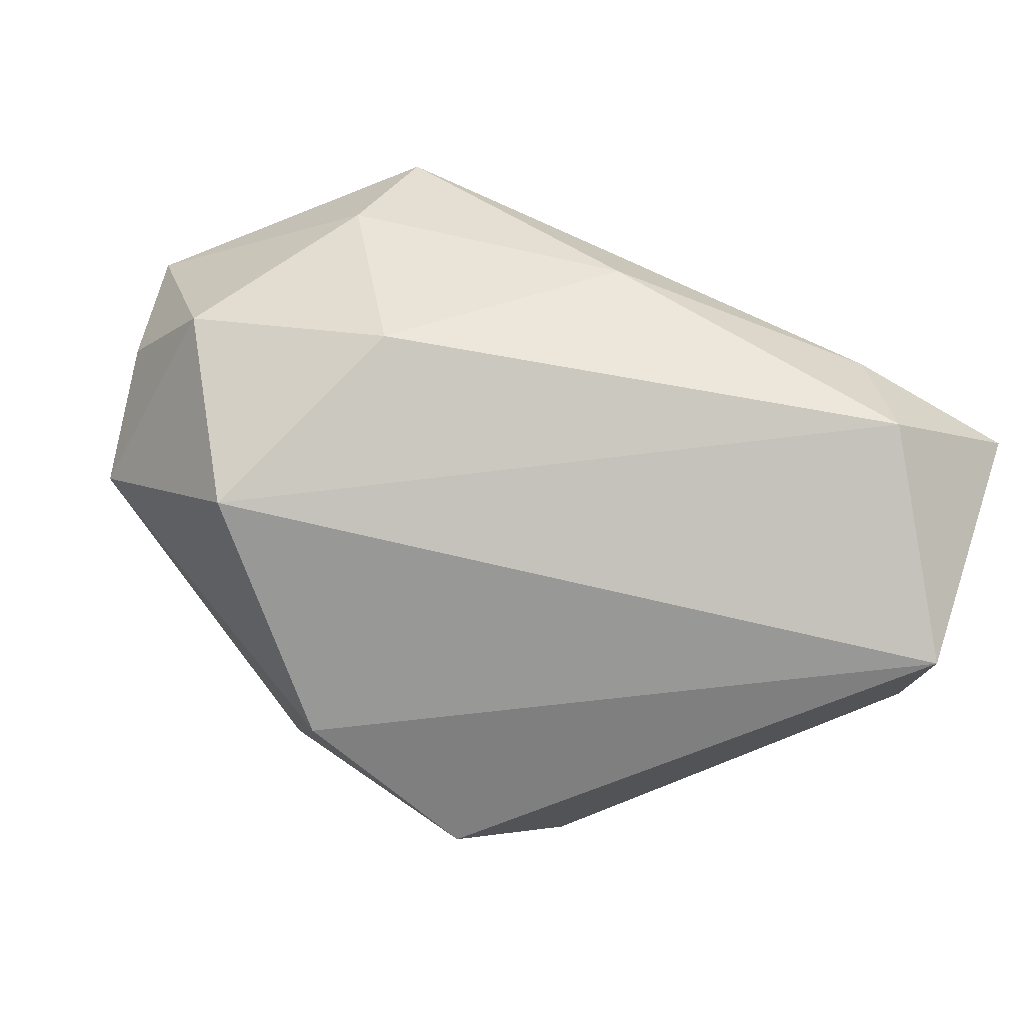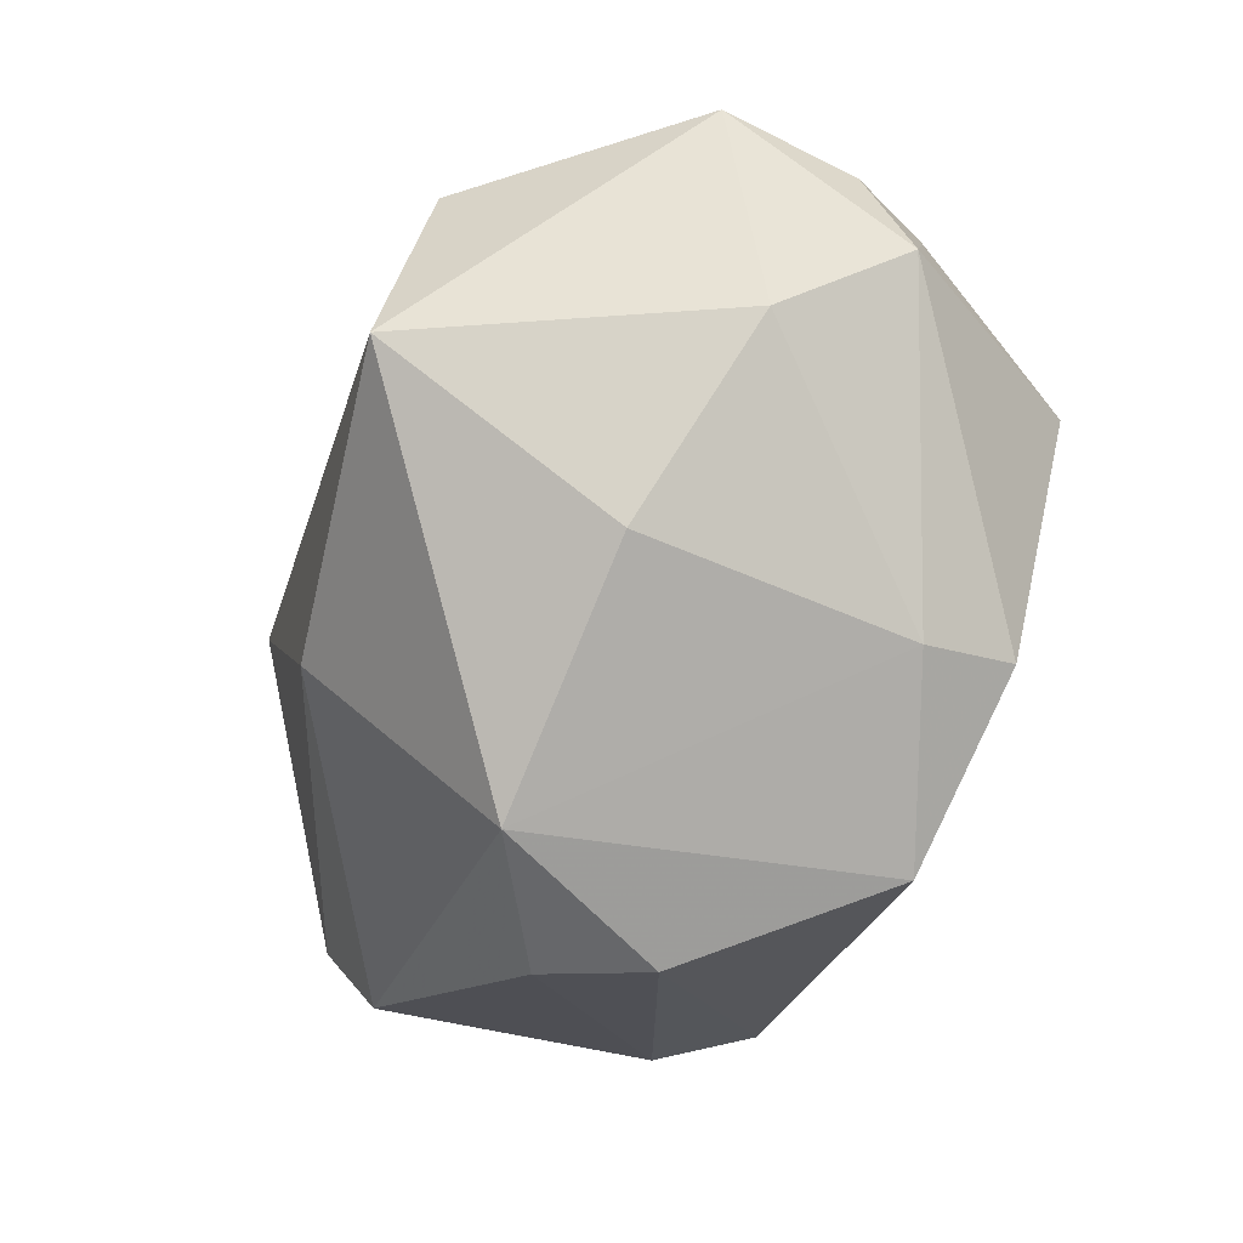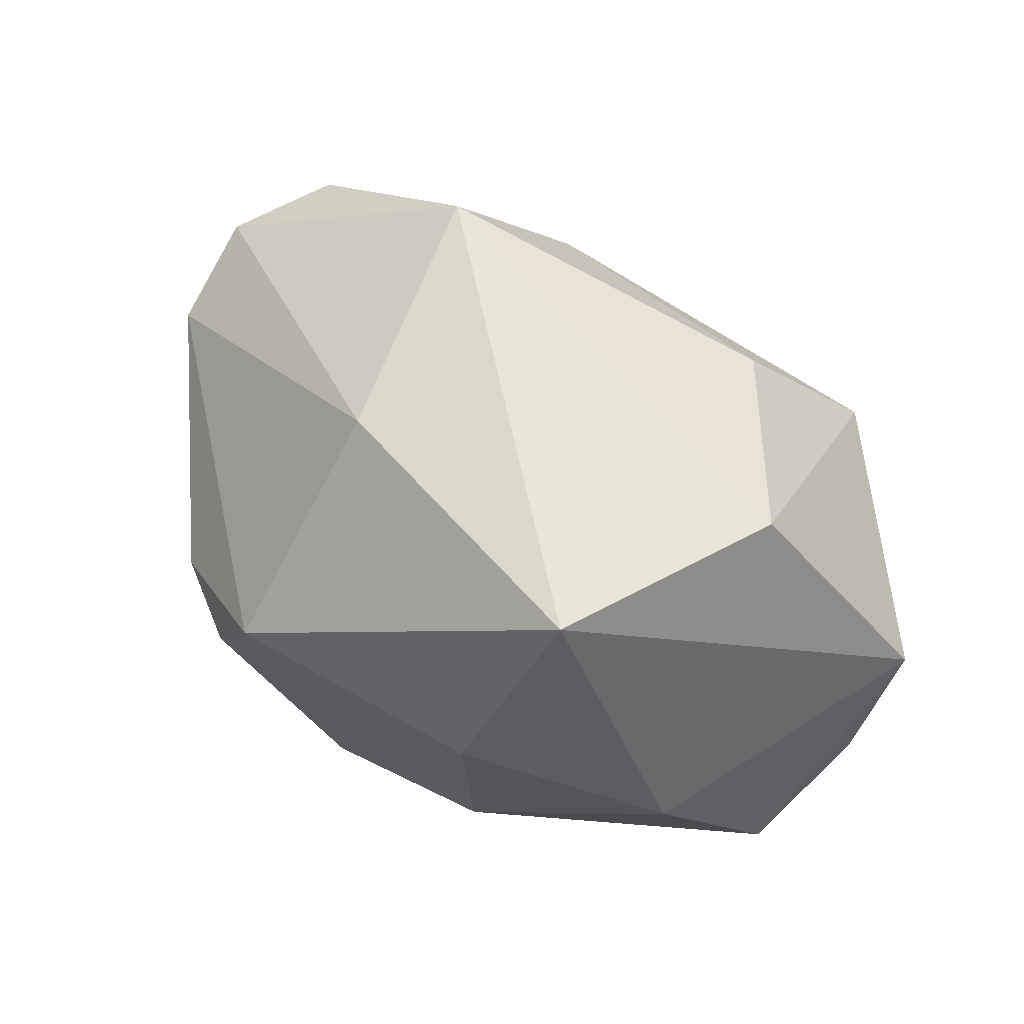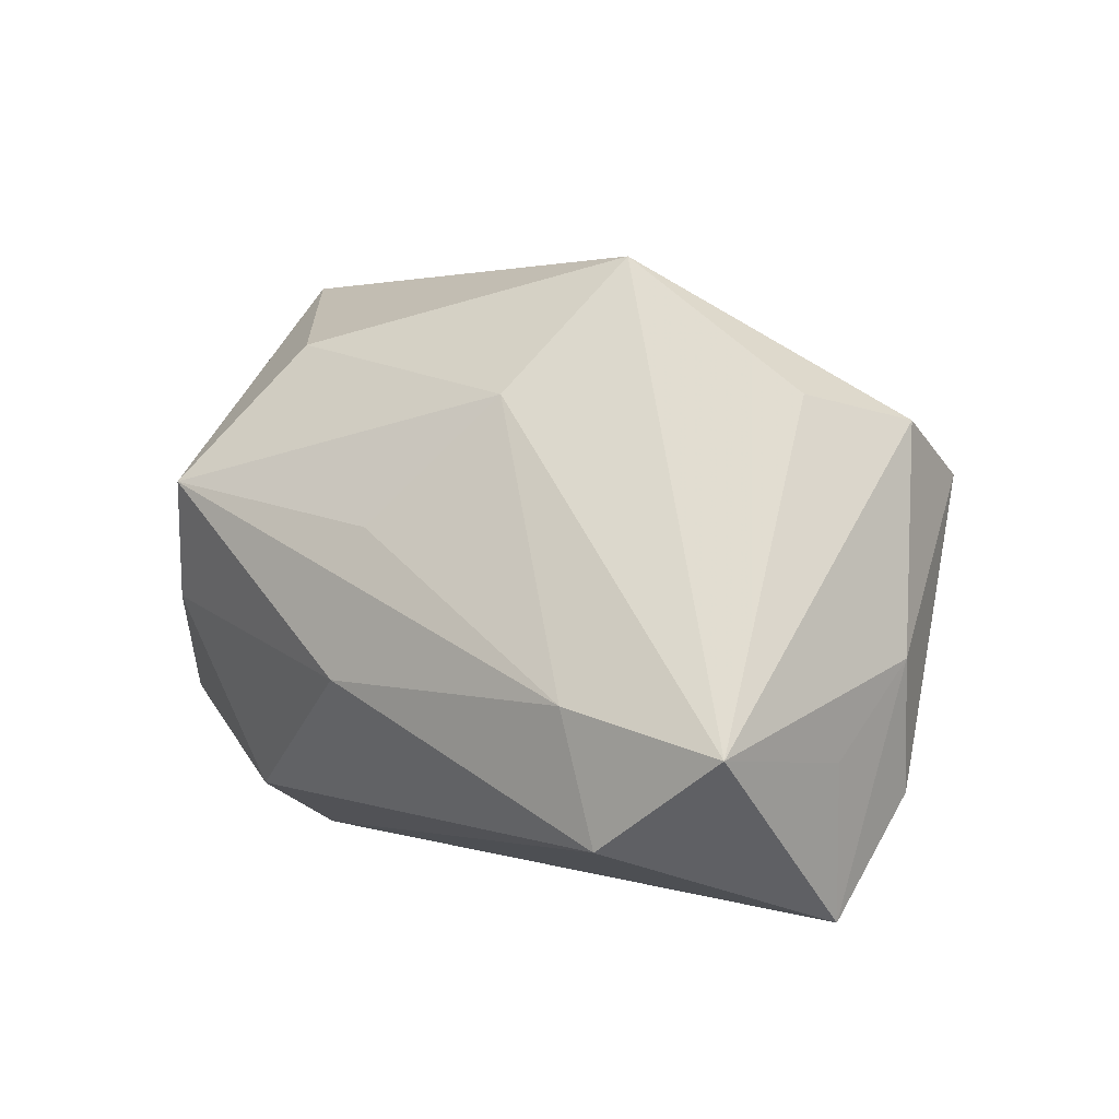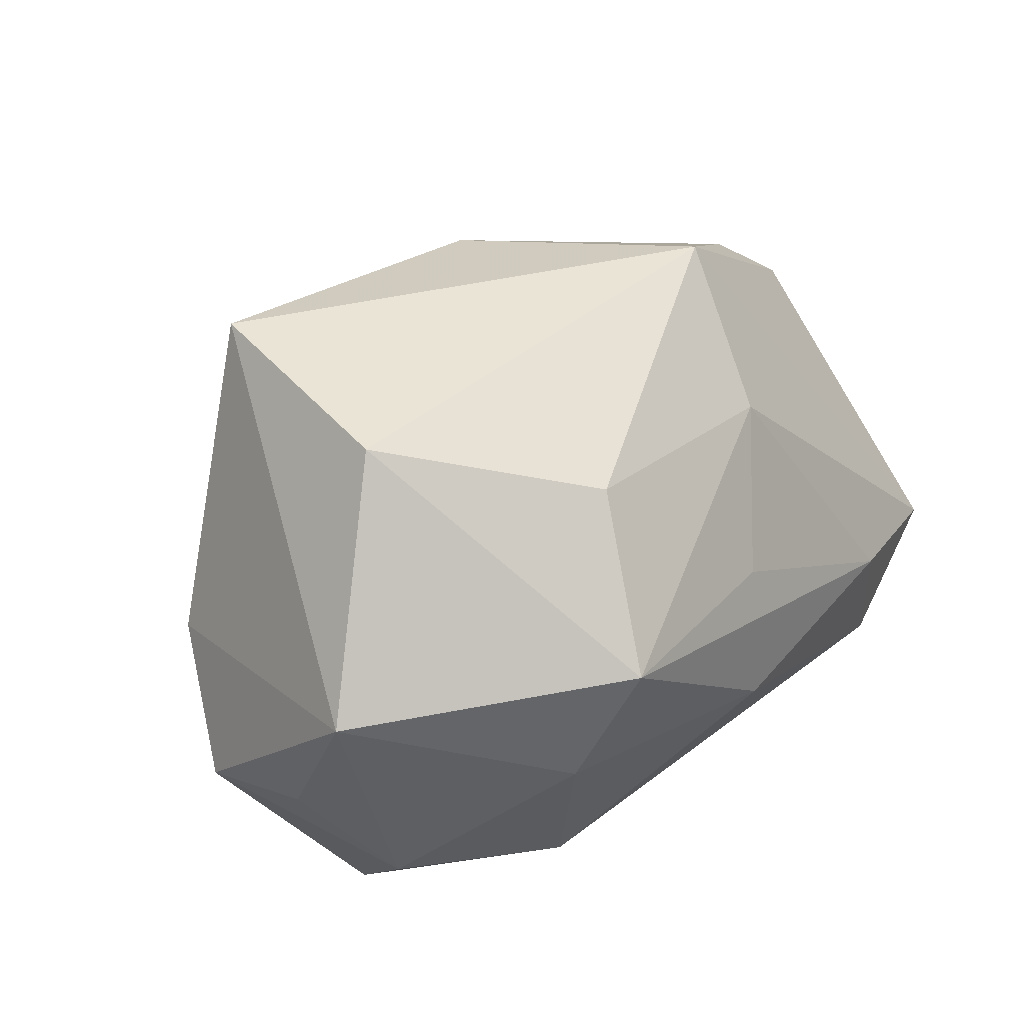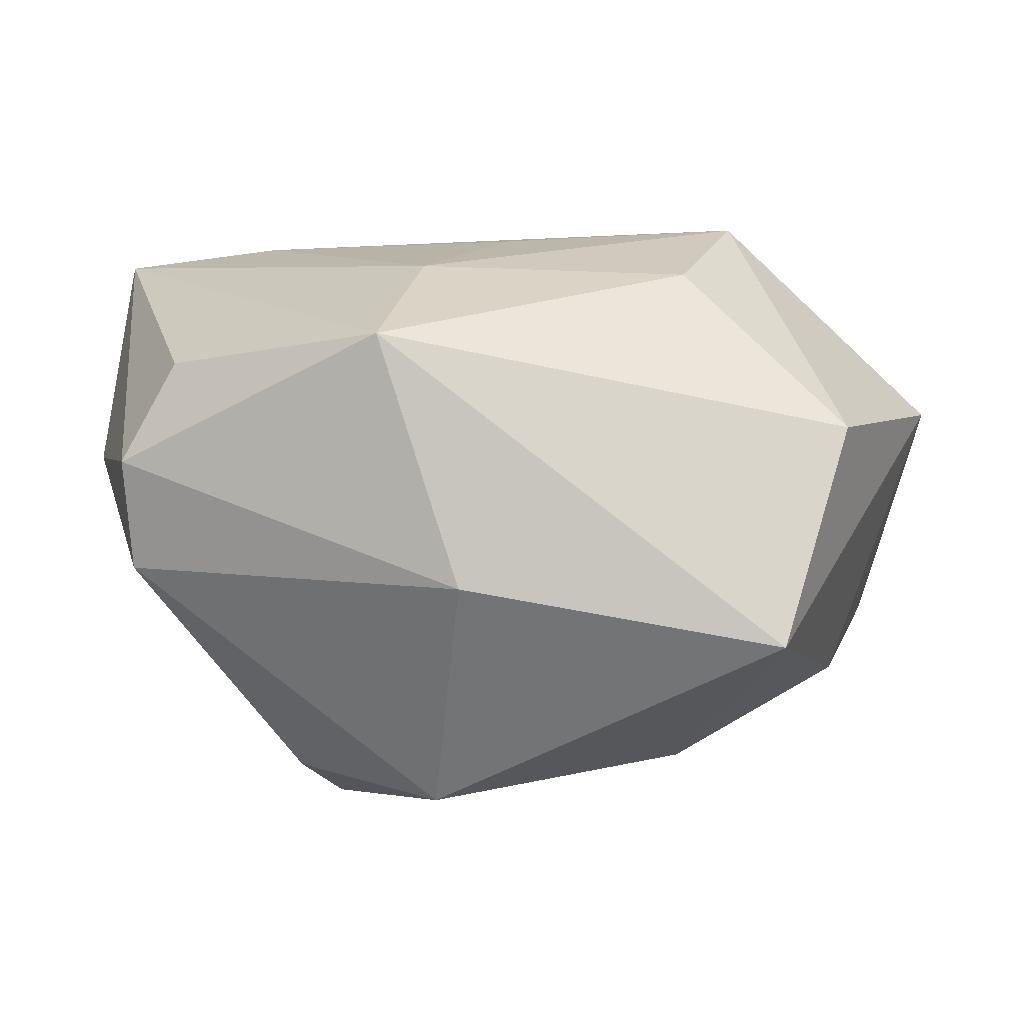
<metadata>
{"format":"obj","ext":"obj","renderer":"f3d","projection":"perspective","resolution":1024,"background":"white","views":[{"elev":-68.5,"azim":158.8,"up":"+Z"},{"elev":-69.8,"azim":69.3,"up":"+Y"},{"elev":61.4,"azim":41.3,"up":"+Z"},{"elev":3.4,"azim":-140.5,"up":"+Z"},{"elev":37.9,"azim":124.5,"up":"+Z"},{"elev":-11.3,"azim":-8.3,"up":"+Y"}]}
</metadata>
<code>
v -0.0214 -0.02923 0.001538
v -0.02526 0.02987 -0.007863
v 0.03969 0.01129 -0.01227
v 0.01532 0.01913 0.02321
v -0.01656 -0.03116 -0.007857
v -0.0395 0.009268 -0.02759
v -0.003143 -0.02736 -0.02518
v 0.04432 0.002908 -0.003444
v -0.01658 0.009487 0.03089
v -0.04122 0.0008738 -0.01702
v -0.03921 -0.01042 0.01092
v 0.01497 -0.01973 -0.02759
v -0.04159 0.01232 -0.01307
v 0.02781 0.02429 -0.001465
v -0.04064 -0.0005882 0.01594
v 0.04253 -0.009627 -0.008276
v 0.03137 -0.0001303 -0.02759
v 0.04487 0.008859 0.009241
v 0.03014 0.002093 0.02982
v -0.02785 0.0285 -0.0201
v -0.04332 0.004378 -0.004684
v 0.02285 -0.02017 0.03152
v 0.01548 -0.0249 -0.01842
v -0.008142 -0.01463 0.02767
v -0.0004283 0.02746 0.00628
v -0.04084 0.02803 -0.01125
v 0.0356 -0.01807 0.002474
v 0.02185 0.01884 -0.02018
v 0.01731 -0.02829 0.007769
v -0.008064 -0.03337 0.008785
v 0.001569 0.02987 -0.007539
v -0.01069 0.02044 0.01827
v -0.03567 0.009124 0.01822
v 0.02342 0.02863 0.01004
f 20 6 26
f 20 31 28
f 28 17 20
f 20 17 6
f 33 9 26
f 7 6 12
f 6 17 12
f 12 17 16
f 8 18 16
f 24 22 9
f 11 30 24
f 24 30 22
f 19 22 18
f 19 34 4
f 18 34 19
f 4 9 19
f 9 22 19
f 26 6 13
f 13 21 26
f 6 21 13
f 11 21 10
f 10 21 6
f 26 9 32
f 32 9 4
f 4 34 32
f 32 34 25
f 9 33 15
f 11 24 15
f 15 24 9
f 15 21 11
f 26 21 15
f 15 33 26
f 18 8 3
f 3 17 28
f 16 17 3
f 3 8 16
f 25 34 2
f 26 32 2
f 2 32 25
f 2 34 31
f 2 20 26
f 31 20 2
f 7 30 5
f 5 6 7
f 5 10 6
f 22 30 29
f 14 34 18
f 18 3 14
f 14 3 28
f 28 31 14
f 31 34 14
f 1 30 11
f 1 5 30
f 11 10 1
f 10 5 1
f 22 29 27
f 16 18 27
f 18 22 27
f 23 27 29
f 7 12 23
f 23 12 16
f 16 27 23
f 23 30 7
f 23 29 30

</code>
